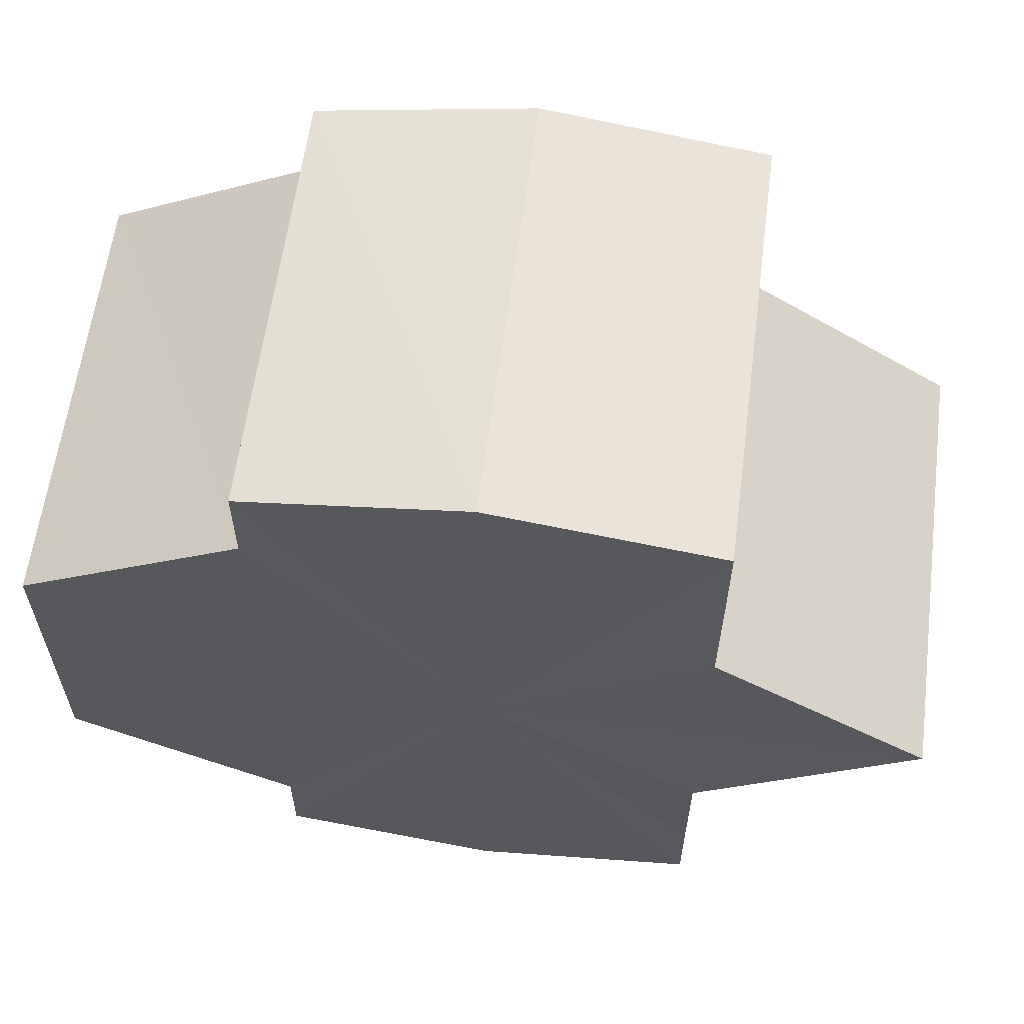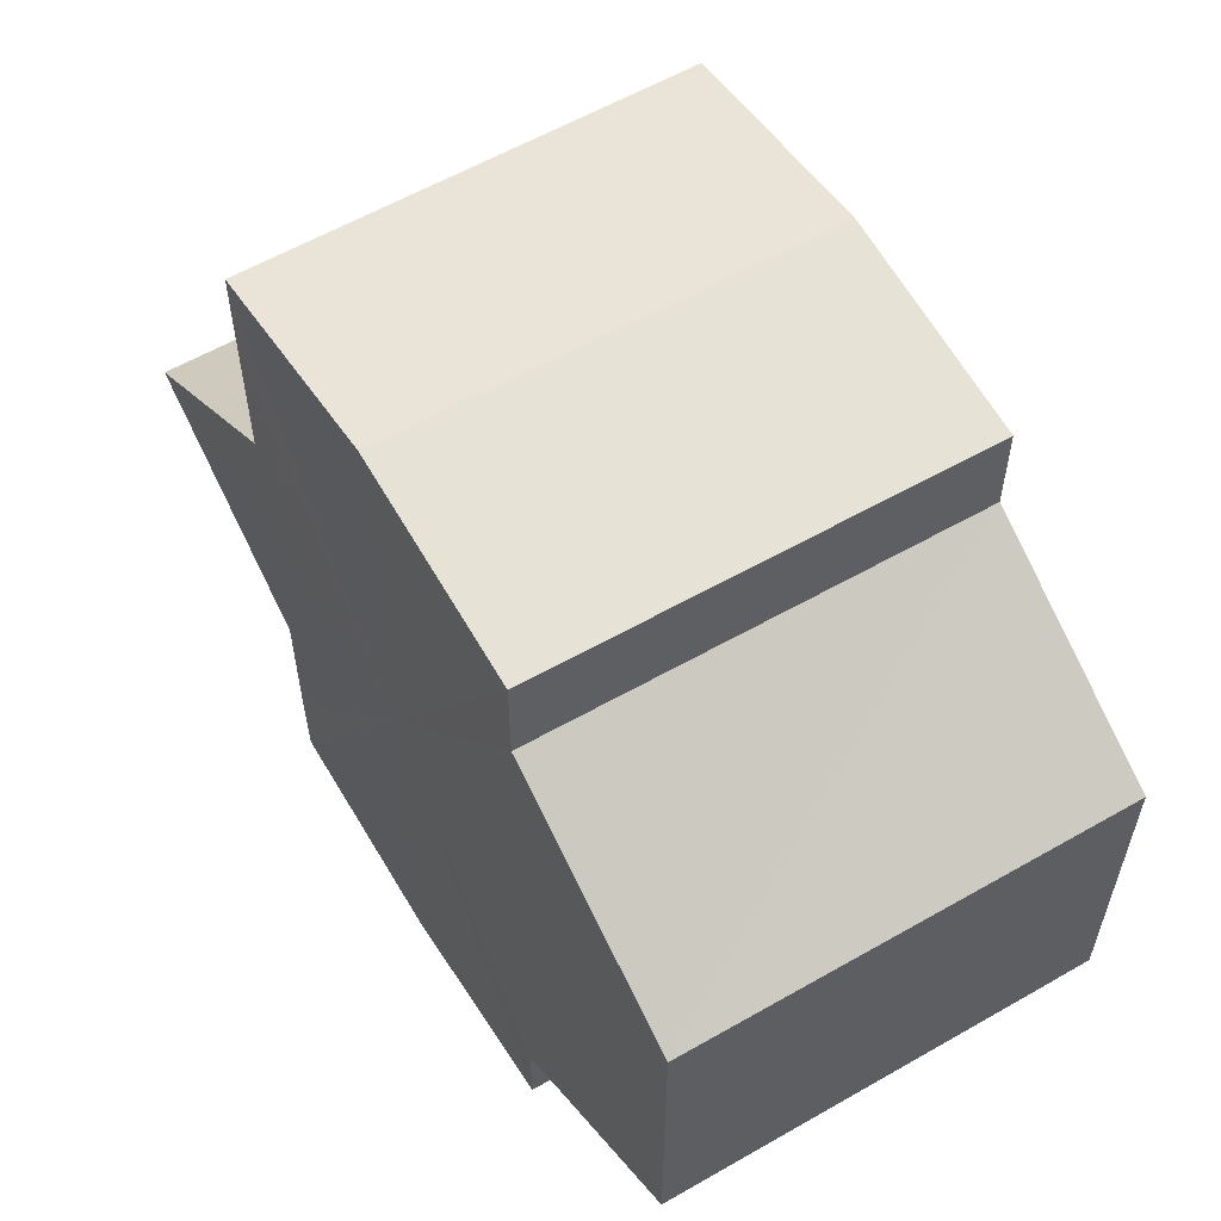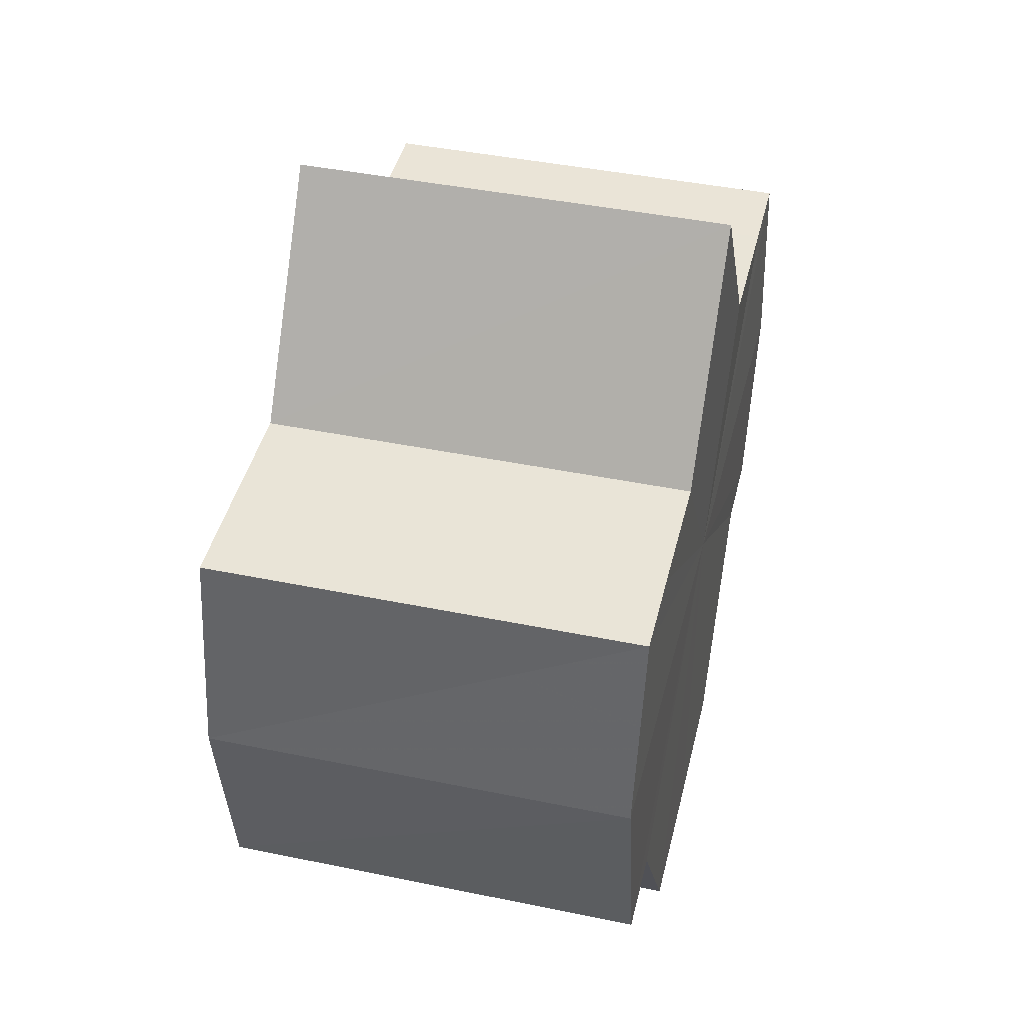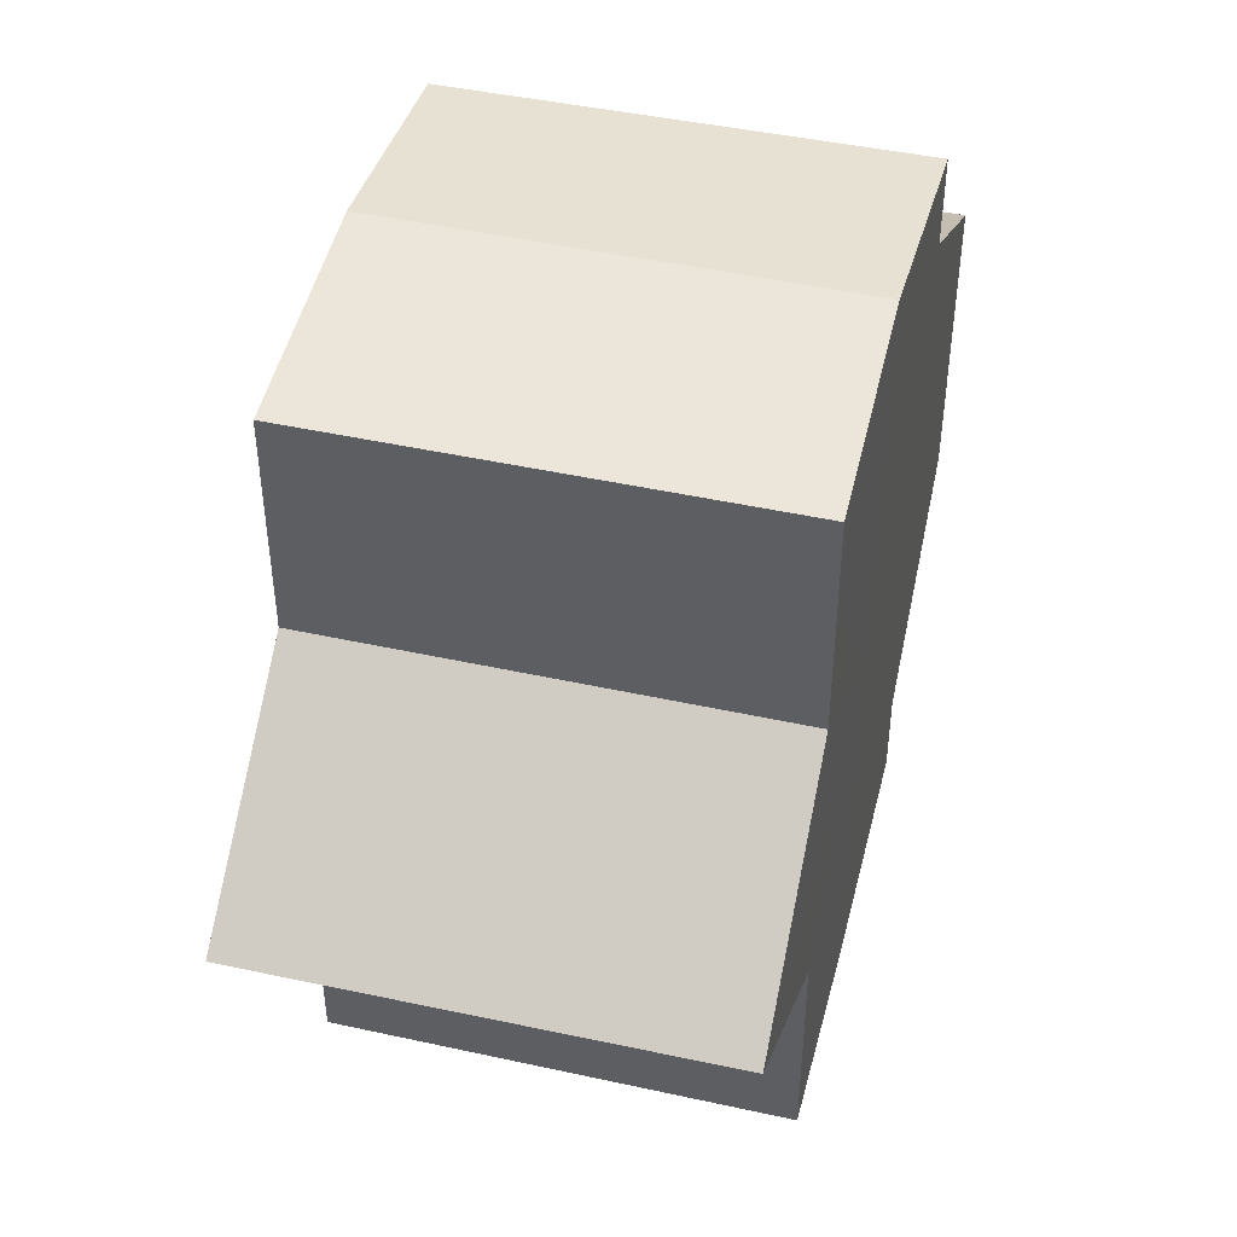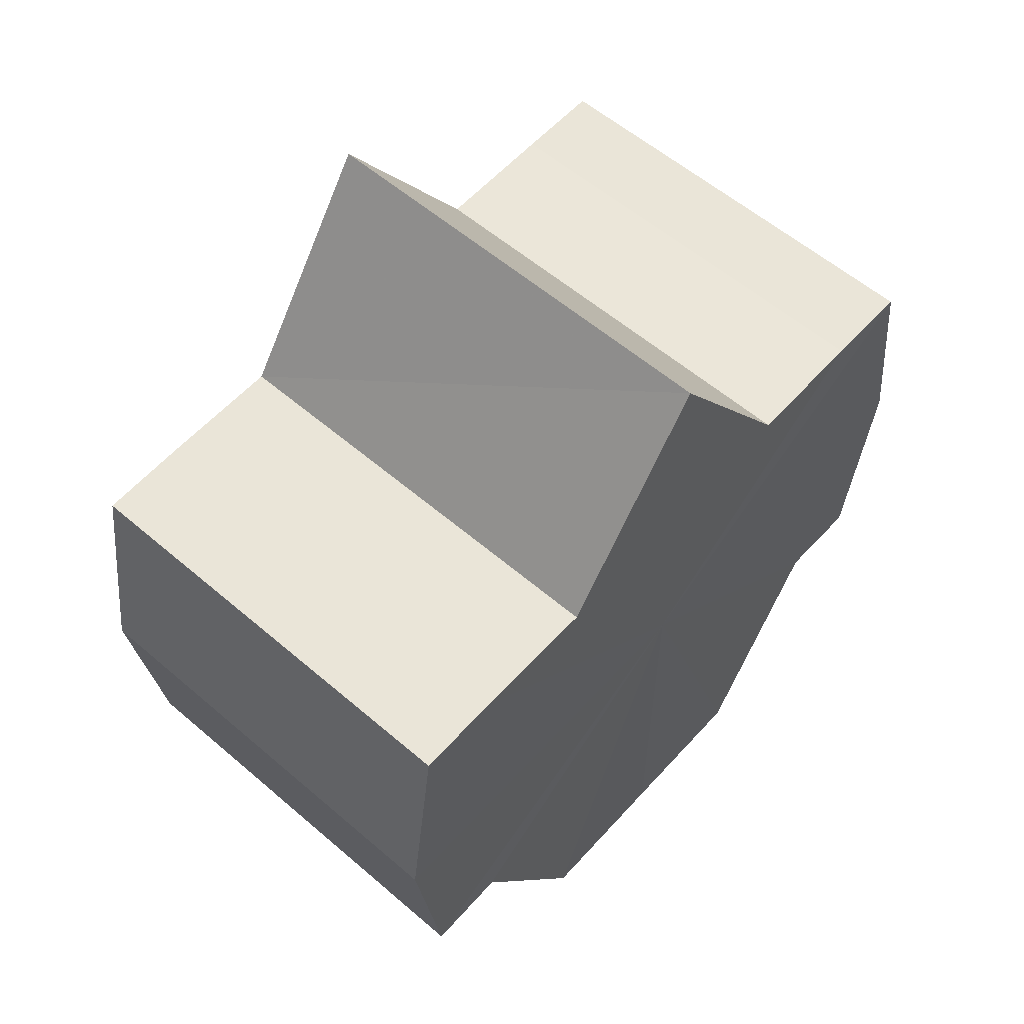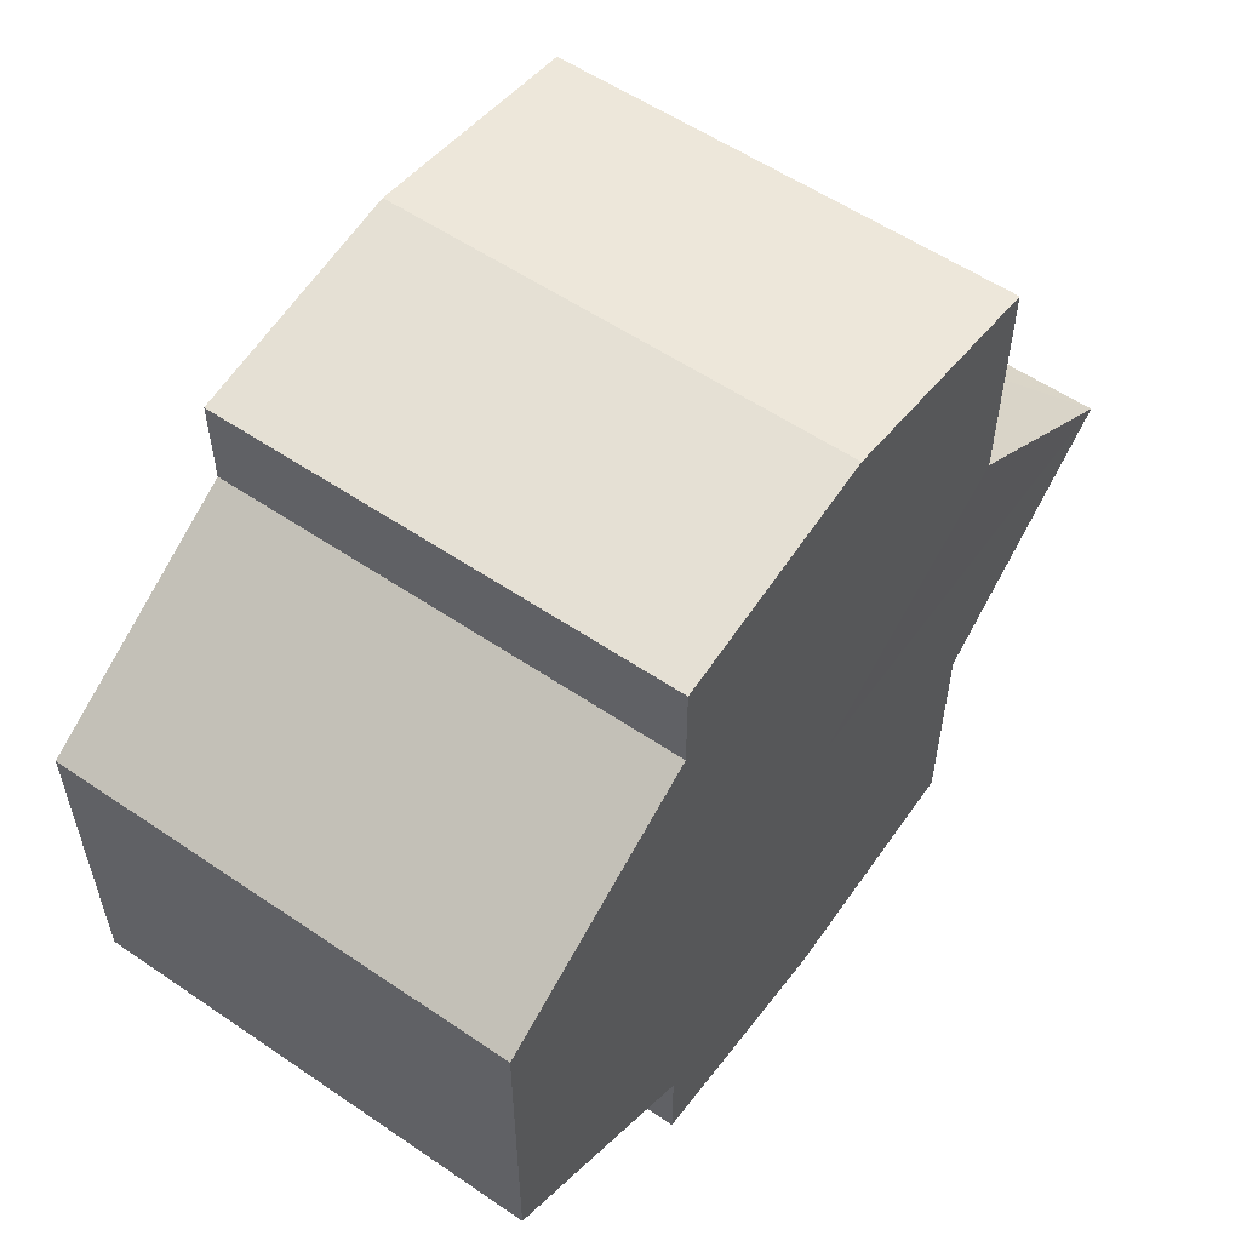
<metadata>
{"format":"obj","ext":"obj","renderer":"f3d","projection":"perspective","resolution":1024,"background":"white","views":[{"elev":60.9,"azim":97.2,"up":"+Z"},{"elev":57.9,"azim":-31.3,"up":"+Z"},{"elev":43.9,"azim":-166.2,"up":"+Y"},{"elev":45.6,"azim":-166.0,"up":"+Z"},{"elev":58.0,"azim":41.6,"up":"+Y"},{"elev":56.5,"azim":35.4,"up":"+Z"}]}
</metadata>
<code>
o 20753
v 2203 1856 7.22
v 2203 1856 7.221
v 2203 1856 7.22
v 2203 1856 7.221
v 2203 1856 7.221
v 2203 1856 7.22
v 2203 1856 7.22
v 2203 1856 7.221
v 2203 1856 7.221
v 2203 1856 7.238
v 2203 1856 7.22
v 2203 1856 7.225
v 2203 1856 7.231
v 2203 1856 7.221
v 2203 1856 7.238
v 2203 1856 7.225
v 2203 1856 7.221
v 2203 1856 7.225
v 2203 1856 7.231
v 2203 1856 7.225
v 2203 1856 7.231
v 2203 1856 7.238
v 2203 1856 7.231
v 2203 1856 7.238
v 2203 1856 7.245
v 2203 1856 7.238
v 2203 1856 7.245
v 2203 1856 7.251
v 2203 1856 7.245
v 2203 1856 7.251
v 2203 1856 7.255
v 2203 1856 7.251
v 2203 1856 7.255
v 2203 1856 7.251
v 2203 1856 7.245
v 2203 1856 7.251
v 2203 1856 7.238
v 2203 1856 7.245
v 2203 1856 7.231
v 2203 1856 7.238
v 2203 1856 7.225
v 2203 1856 7.231
v 2203 1856 7.221
v 2203 1856 7.225
v 2203 1856 7.255
v 2203 1856 7.256
v 2203 1856 7.255
v 2203 1856 7.256
v 2203 1856 7.255
v 2203 1856 7.256
v 2203 1856 7.255
v 2203 1856 7.255
v 2203 1856 7.256
v 2203 1856 7.255
v 2203 1856 7.256
v 2203 1856 7.251
v 2203 1856 7.245
v 2203 1856 7.251
v 2203 1856 7.255
v 2203 1856 7.245
v 2203 1856 7.251
v 2203 1856 7.231
v 2203 1856 7.238
v 2203 1856 7.238
v 2203 1856 7.245
v 2203 1856 7.225
v 2203 1856 7.231
v 2203 1856 7.238
v 2203 1856 7.245
v 2203 1856 7.221
v 2203 1856 7.225
v 2203 1856 7.251
v 2203 1856 7.245
v 2203 1856 7.255
v 2203 1856 7.251
v 2203 1856 7.221
v 2203 1856 7.225
v 2203 1856 7.231
v 2203 1856 7.225
v 2203 1856 7.238
v 2203 1856 7.231
v 2203 1856 7.238
v 2203 1856 7.22
v 2203 1856 7.221
v 2203 1856 7.221
v 2203 1856 7.225
v 2203 1856 7.225
v 2203 1856 7.231
v 2203 1856 7.231
v 2203 1856 7.238
v 2203 1856 7.238
v 2203 1856 7.245
v 2203 1856 7.245
v 2203 1856 7.251
v 2203 1856 7.251
v 2203 1856 7.255
v 2203 1856 7.255
v 2203 1856 7.256
f 1 2 3
f 4 1 5
f 5 6 7
f 7 8 9
f 10 8 11
f 10 12 8
f 10 13 12
f 10 11 14
f 10 15 13
f 16 14 17
f 10 14 18
f 19 20 16
f 10 18 21
f 22 23 19
f 10 21 24
f 25 26 22
f 10 24 27
f 28 29 25
f 10 27 30
f 31 32 28
f 33 34 31
f 34 35 36
f 35 37 38
f 37 39 40
f 39 41 42
f 41 43 44
f 10 30 45
f 46 45 47
f 10 45 48
f 49 50 46
f 10 48 51
f 52 53 49
f 53 54 55
f 10 51 56
f 10 56 57
f 10 57 15
f 58 51 59
f 60 61 58
f 62 15 63
f 64 65 60
f 66 67 62
f 68 69 64
f 70 71 66
f 69 72 73
f 72 74 75
f 76 77 70
f 77 78 79
f 78 80 81
f 82 83 84
f 82 85 83
f 82 84 86
f 82 87 85
f 82 86 88
f 82 89 87
f 82 88 90
f 82 91 89
f 82 90 92
f 82 93 91
f 82 92 94
f 82 95 93
f 82 94 96
f 82 97 95
f 82 96 98
f 82 98 97

</code>
